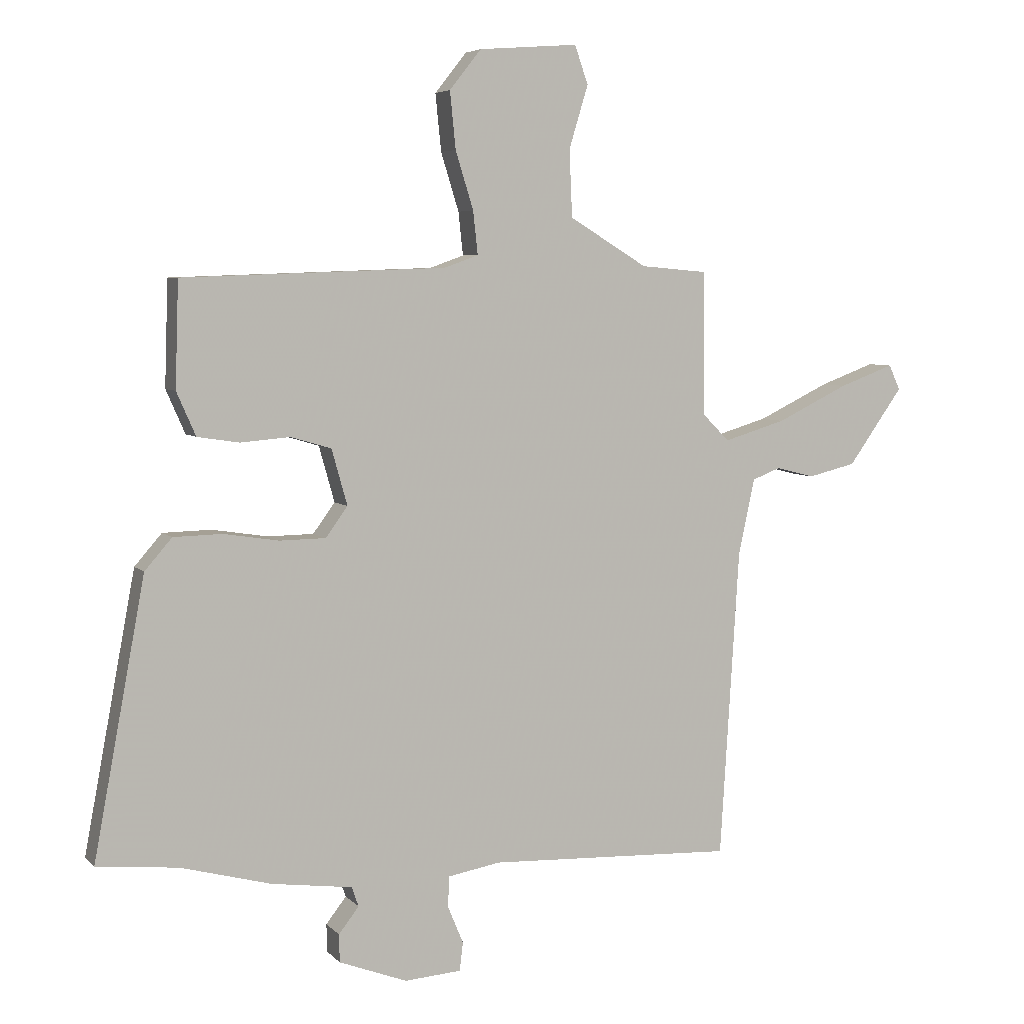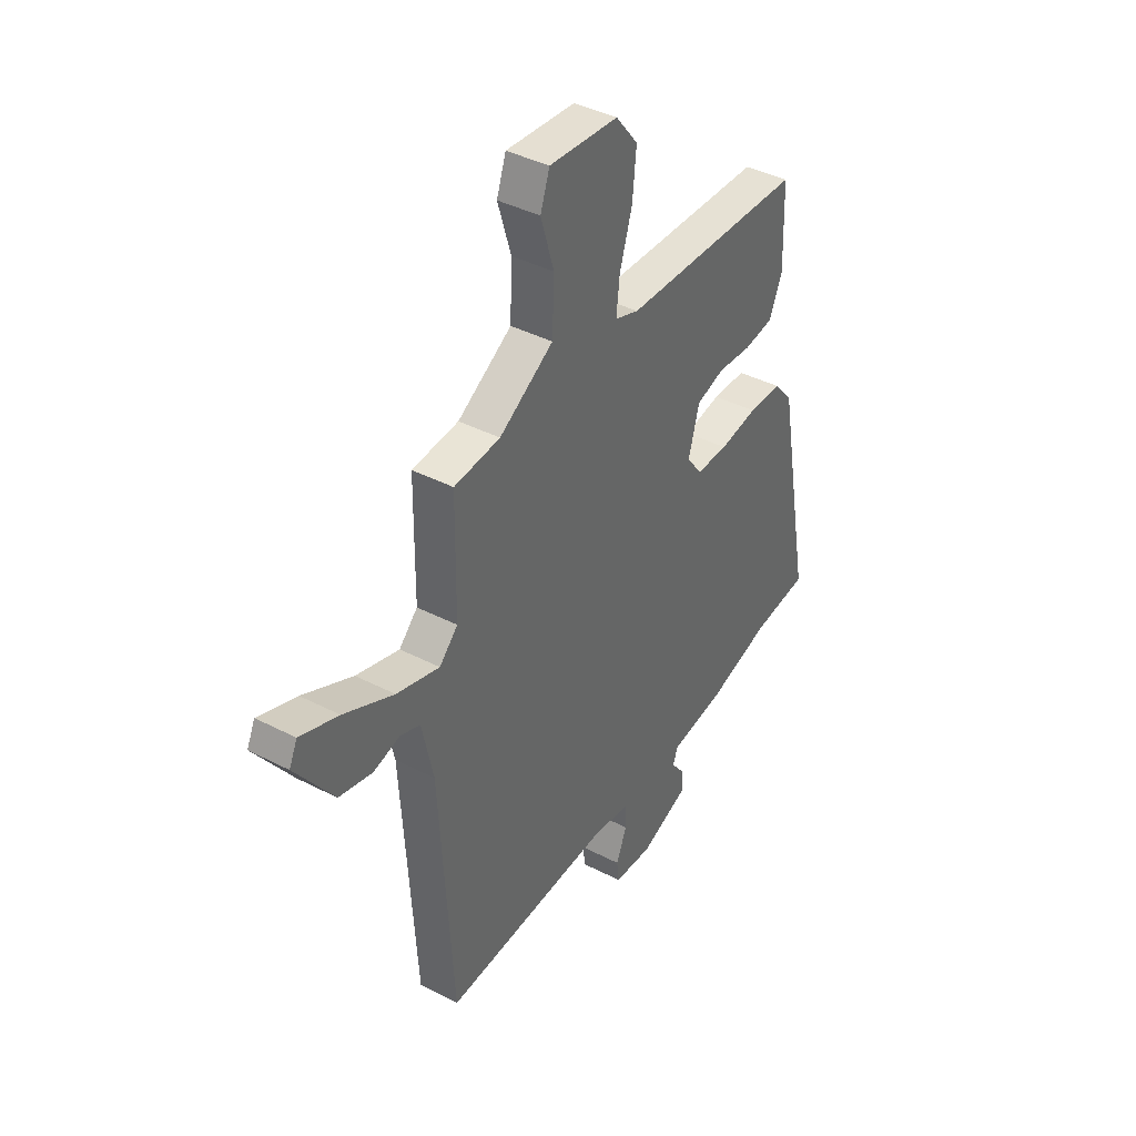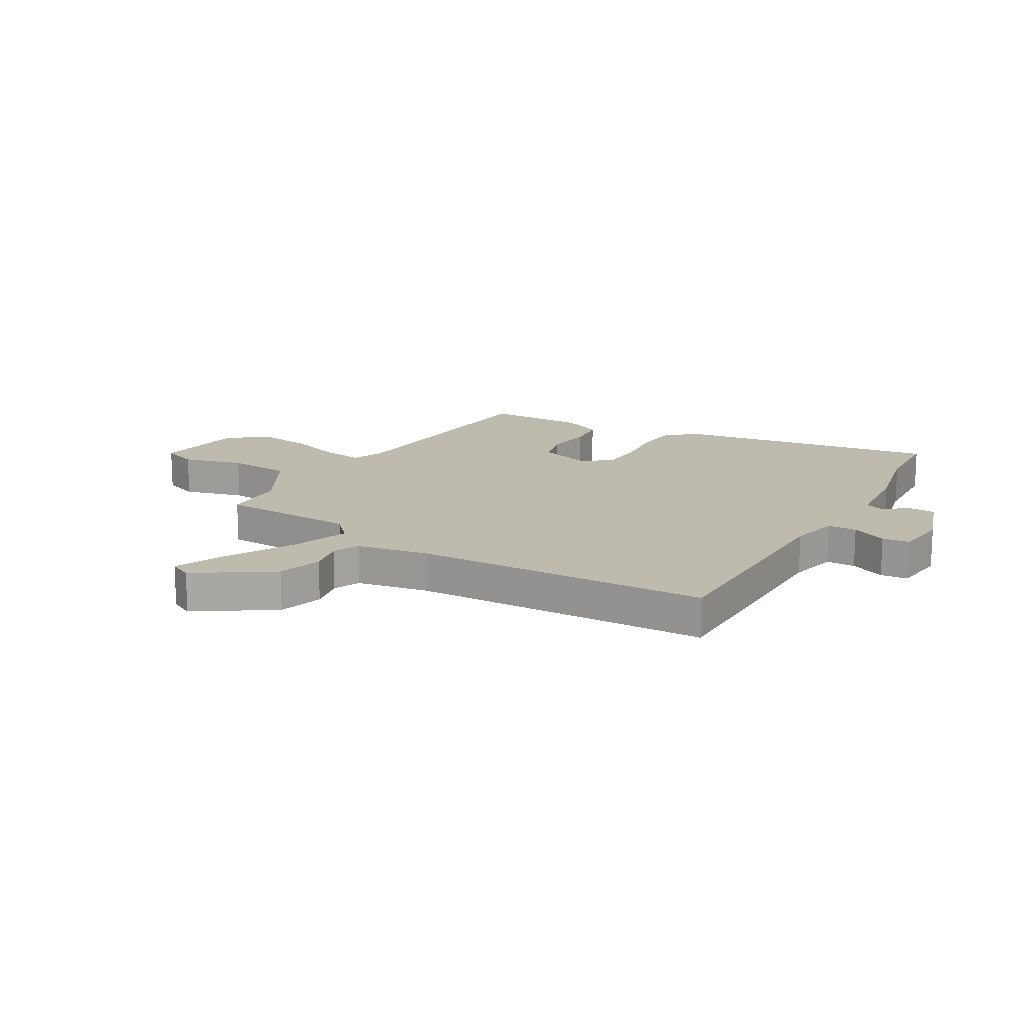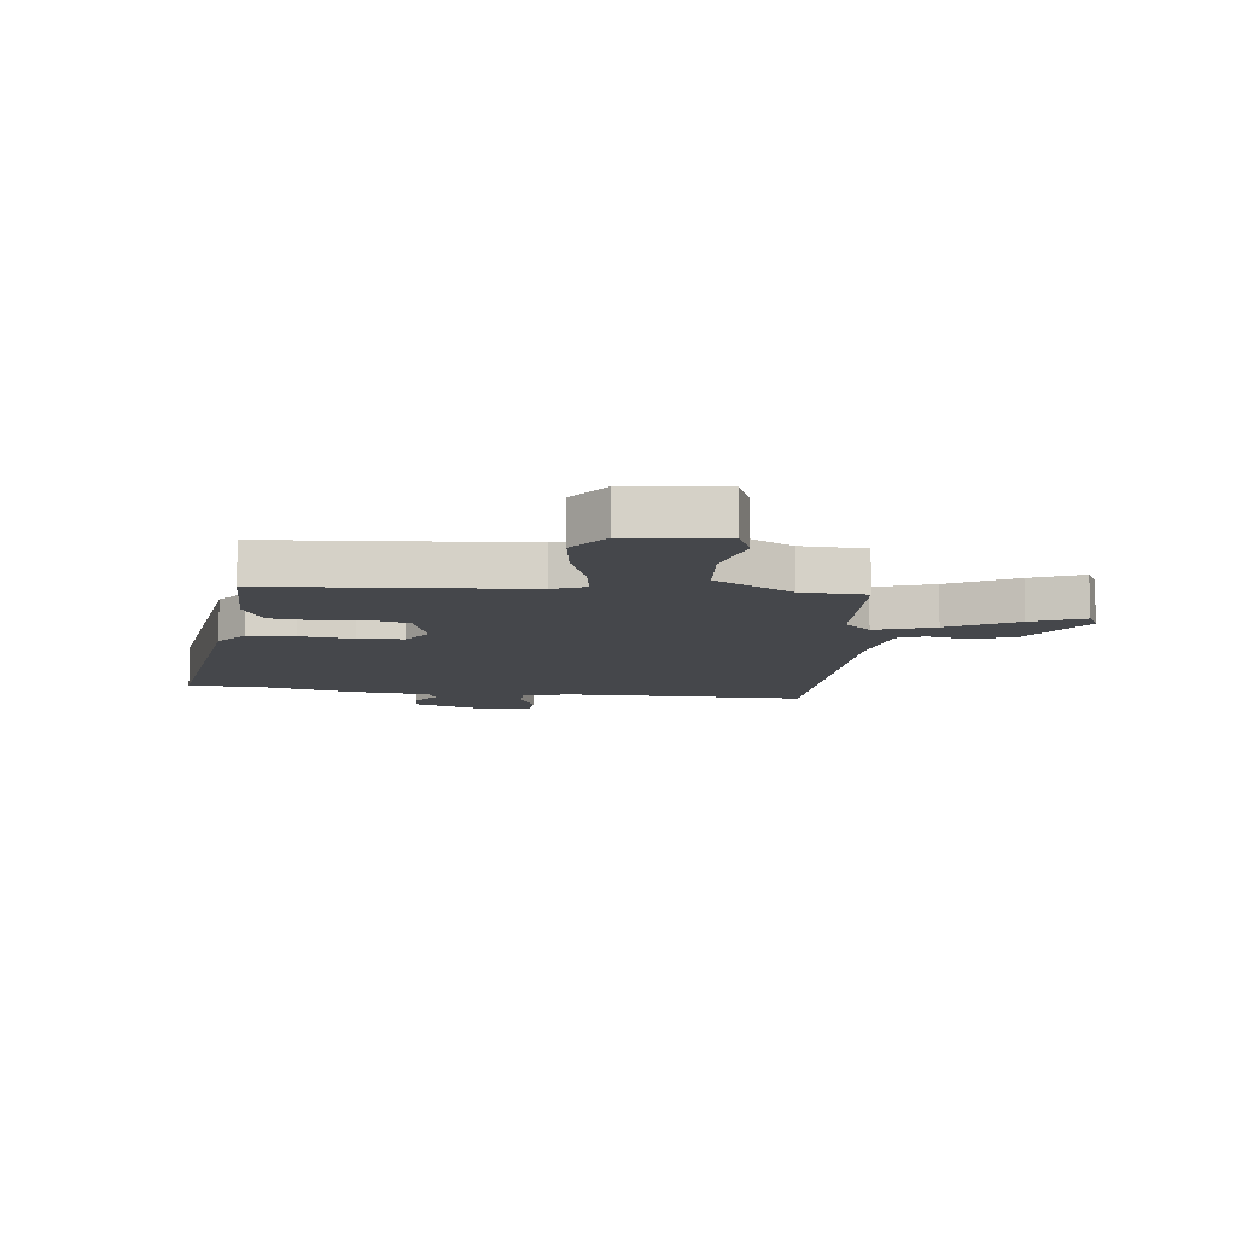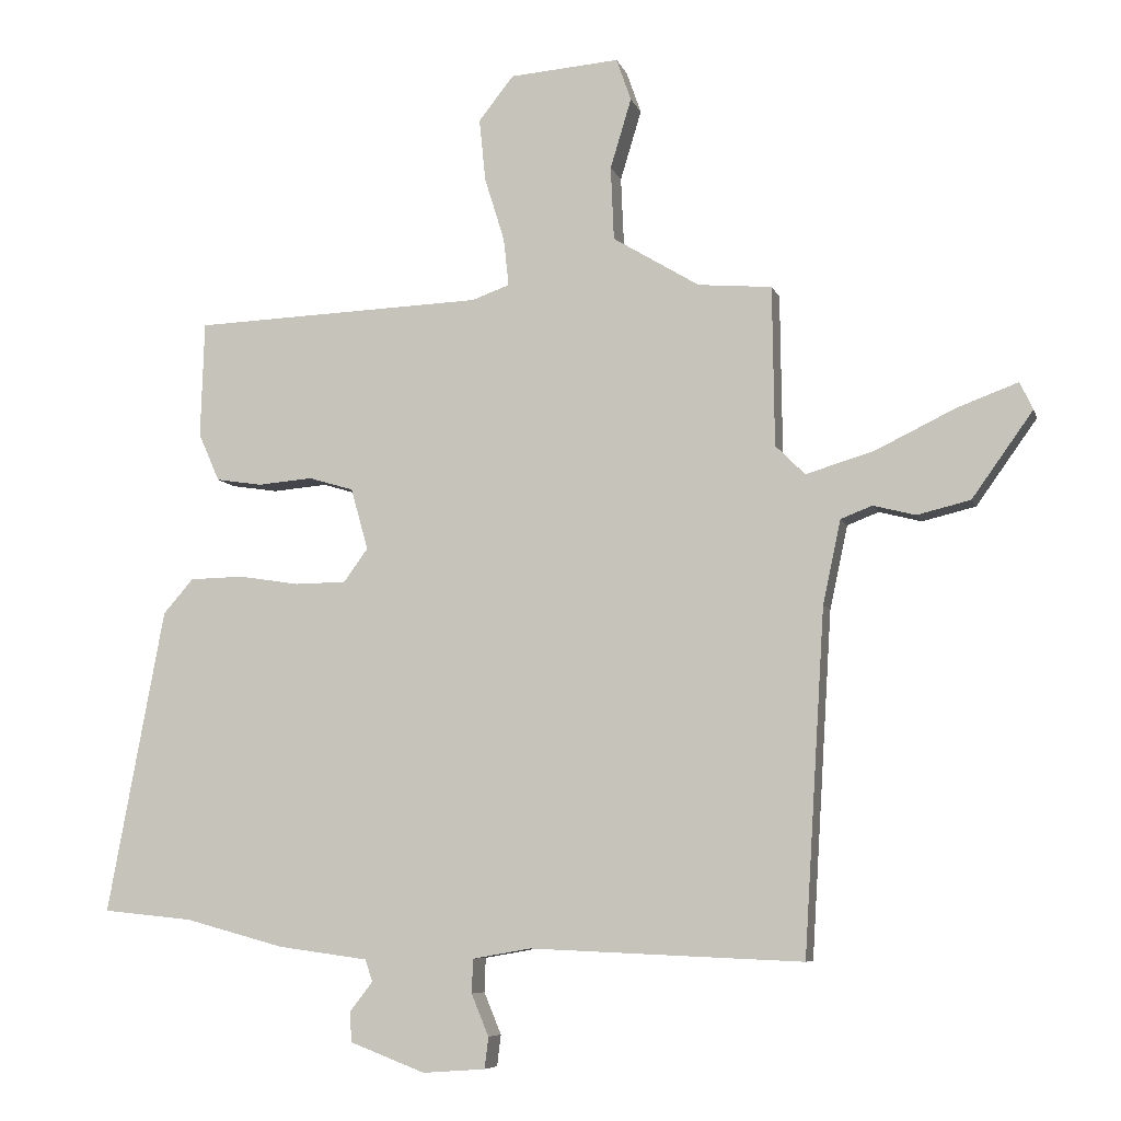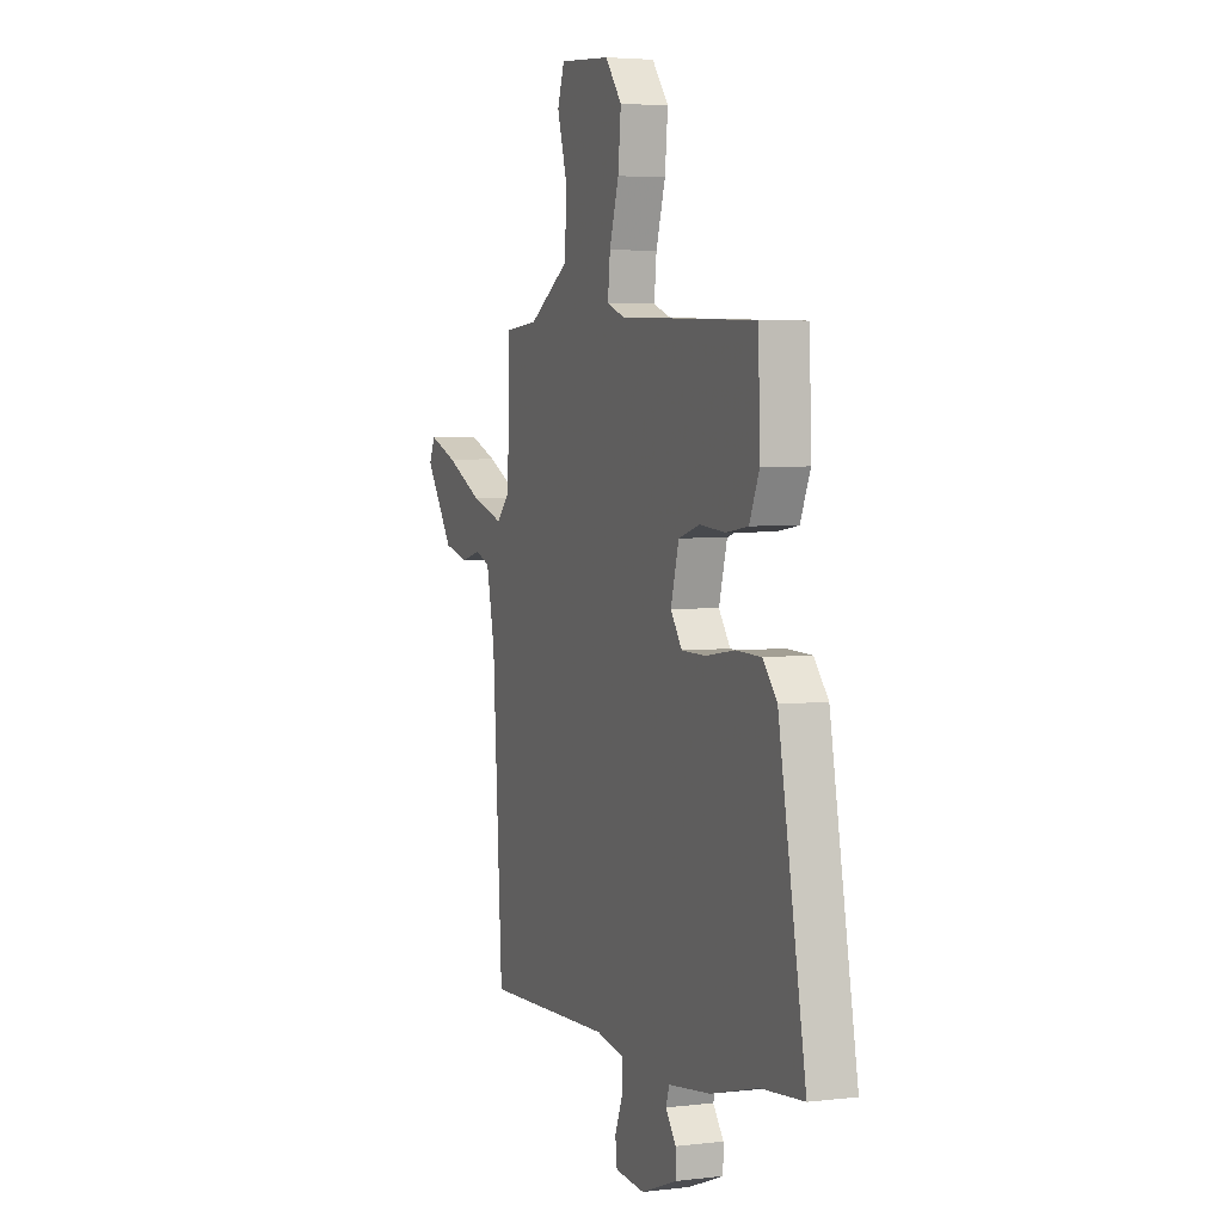
<metadata>
{"format":"obj","ext":"obj","renderer":"f3d","projection":"perspective","resolution":1024,"background":"white","views":[{"elev":5.6,"azim":-21.9,"up":"+Z"},{"elev":40.5,"azim":122.4,"up":"+Z"},{"elev":15.6,"azim":122.4,"up":"+Y"},{"elev":-10.4,"azim":-4.4,"up":"+Y"},{"elev":-7.3,"azim":14.6,"up":"+Z"},{"elev":4.1,"azim":-111.3,"up":"+Z"}]}
</metadata>
<code>
v 0.492 0.07 -0.561
v 0.066 0.07 -0.543
v -0.025 0.07 -0.559
v -0.027 0.07 -0.612
v 0 0.07 -0.677
v -0.006 0.07 -0.726
v -0.104 0.07 -0.733
v -0.222 0.07 -0.688
v -0.223 0.07 -0.64
v -0.188 0.07 -0.595
v -0.2 0.07 -0.561
v -0.34 0.07 -0.542
v -0.496 0.07 -0.5
v -0.636 0.07 -0.486
v -0.547 0.07 -0.01
v -0.5 0.07 0.044
v -0.416 0.07 0.046
v -0.321 0.07 0.031
v -0.241 0.07 0.032
v -0.203 0.07 0.084
v -0.23 0.07 0.18
v -0.3 0.07 0.201
v -0.386 0.07 0.194
v -0.458 0.07 0.205
v -0.491 0.07 0.28
v -0.485 0.07 0.461
v -0.03 0.07 0.477
v 0.029 0.07 0.498
v 0.021 0.07 0.572
v -0.01 0.07 0.672
v -0.02 0.07 0.77
v 0.035 0.07 0.839
v 0.206 0.07 0.852
v 0.229 0.07 0.786
v 0.196 0.07 0.677
v 0.201 0.07 0.562
v 0.336 0.07 0.48
v 0.451 0.07 0.47
v 0.454 0.07 0.221
v 0.5 0.07 0.175
v 0.607 0.07 0.207
v 0.731 0.07 0.267
v 0.826 0.07 0.302
v 0.846 0.07 0.259
v 0.751 0.07 0.126
v 0.668 0.07 0.106
v 0.602 0.07 0.123
v 0.553 0.07 0.104
v 0.525 0.07 -0.026
v 0.492 0 -0.561
v 0.066 0 -0.543
v -0.025 0 -0.559
v -0.027 0 -0.612
v 0 0 -0.677
v -0.006 0 -0.726
v -0.104 0 -0.733
v -0.222 0 -0.688
v -0.223 0 -0.64
v -0.188 0 -0.595
v -0.2 0 -0.561
v -0.34 0 -0.542
v -0.496 0 -0.5
v -0.636 0 -0.486
v -0.547 0 -0.01
v -0.5 0 0.044
v -0.416 0 0.046
v -0.321 0 0.031
v -0.241 0 0.032
v -0.203 0 0.084
v -0.23 0 0.18
v -0.3 0 0.201
v -0.386 0 0.194
v -0.458 0 0.205
v -0.491 0 0.28
v -0.485 0 0.461
v -0.03 0 0.477
v 0.029 0 0.498
v 0.021 0 0.572
v -0.01 0 0.672
v -0.02 0 0.77
v 0.035 0 0.839
v 0.206 0 0.852
v 0.229 0 0.786
v 0.196 0 0.677
v 0.201 0 0.562
v 0.336 0 0.48
v 0.451 0 0.47
v 0.454 0 0.221
v 0.5 0 0.175
v 0.607 0 0.207
v 0.731 0 0.267
v 0.826 0 0.302
v 0.846 0 0.259
v 0.751 0 0.126
v 0.668 0 0.106
v 0.602 0 0.123
v 0.553 0 0.104
v 0.525 0 -0.026
f 44 45 46 47
f 44 47 48
f 41 42 43 44
f 40 41 44 48
f 39 40 48 49
f 37 38 39
f 36 37 39 49
f 32 33 34 35
f 32 35 36
f 29 30 31 32
f 28 29 32 36
f 24 25 26 27
f 22 23 24 27
f 21 22 27 28
f 20 21 28 36
f 15 16 17 18
f 13 14 15 18
f 11 12 13 18
f 10 11 18 19
f 7 8 9 10
f 4 5 6 7
f 3 4 7 10
f 36 49 1 2
f 20 36 2 3
f 3 10 19 20
f 96 95 94 93
f 97 96 93
f 93 92 91 90
f 97 93 90 89
f 98 97 89 88
f 88 87 86
f 98 88 86 85
f 84 83 82 81
f 85 84 81
f 81 80 79 78
f 85 81 78 77
f 76 75 74 73
f 76 73 72 71
f 77 76 71 70
f 85 77 70 69
f 67 66 65 64
f 67 64 63 62
f 67 62 61 60
f 68 67 60 59
f 59 58 57 56
f 56 55 54 53
f 59 56 53 52
f 51 50 98 85
f 52 51 85 69
f 69 68 59 52
f 1 50 51 2
f 2 51 52 3
f 3 52 53 4
f 4 53 54 5
f 5 54 55 6
f 6 55 56 7
f 7 56 57 8
f 8 57 58 9
f 9 58 59 10
f 10 59 60 11
f 11 60 61 12
f 12 61 62 13
f 13 62 63 14
f 14 63 64 15
f 15 64 65 16
f 16 65 66 17
f 17 66 67 18
f 18 67 68 19
f 19 68 69 20
f 20 69 70 21
f 21 70 71 22
f 22 71 72 23
f 23 72 73 24
f 24 73 74 25
f 25 74 75 26
f 26 75 76 27
f 27 76 77 28
f 28 77 78 29
f 29 78 79 30
f 30 79 80 31
f 31 80 81 32
f 32 81 82 33
f 33 82 83 34
f 34 83 84 35
f 35 84 85 36
f 36 85 86 37
f 37 86 87 38
f 38 87 88 39
f 39 88 89 40
f 40 89 90 41
f 41 90 91 42
f 42 91 92 43
f 43 92 93 44
f 44 93 94 45
f 45 94 95 46
f 46 95 96 47
f 47 96 97 48
f 48 97 98 49
f 49 98 50 1

</code>
